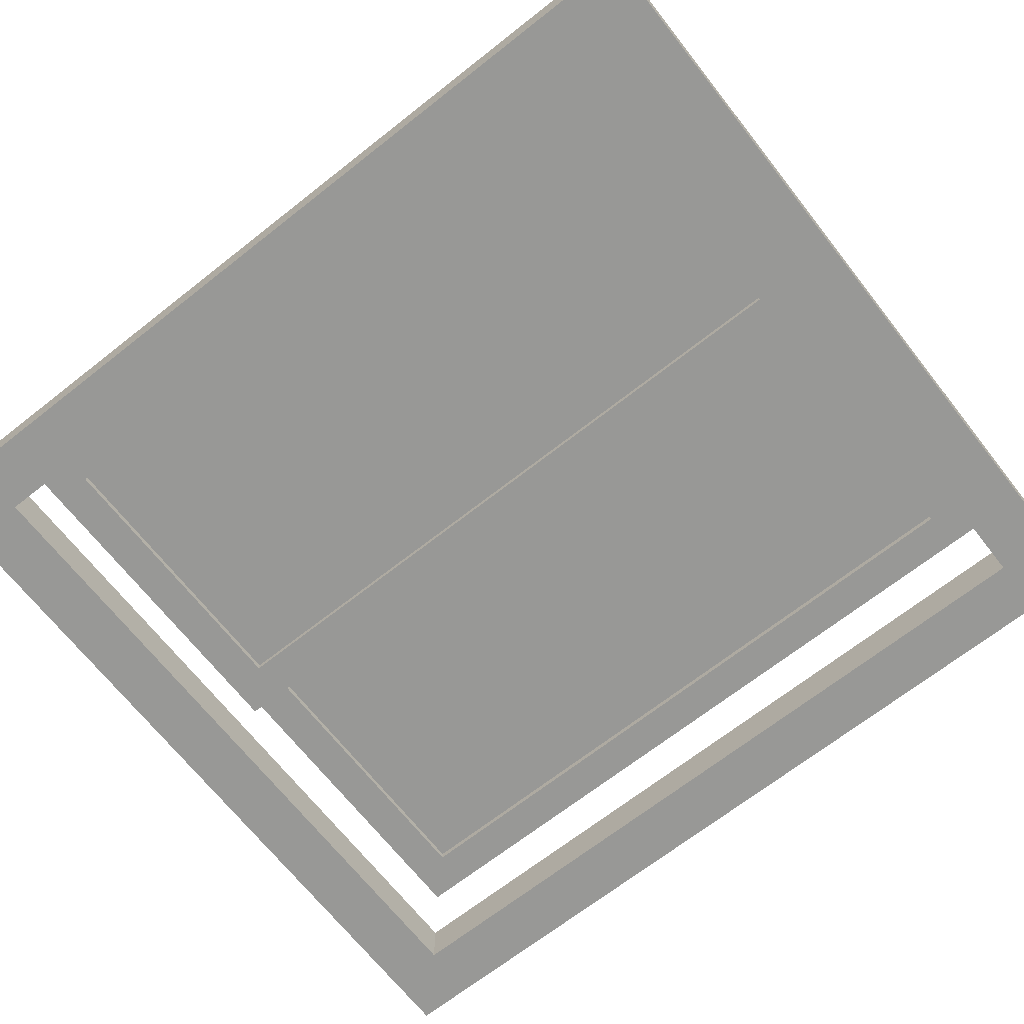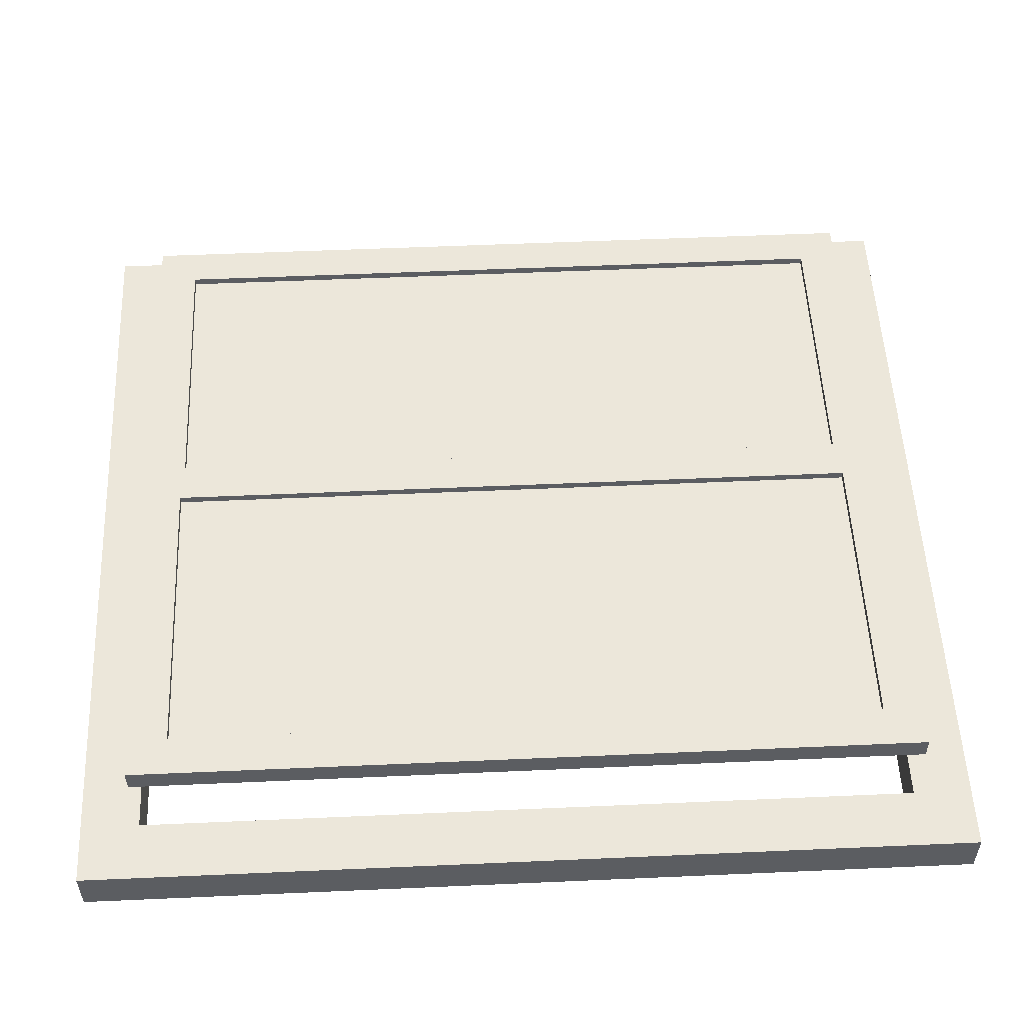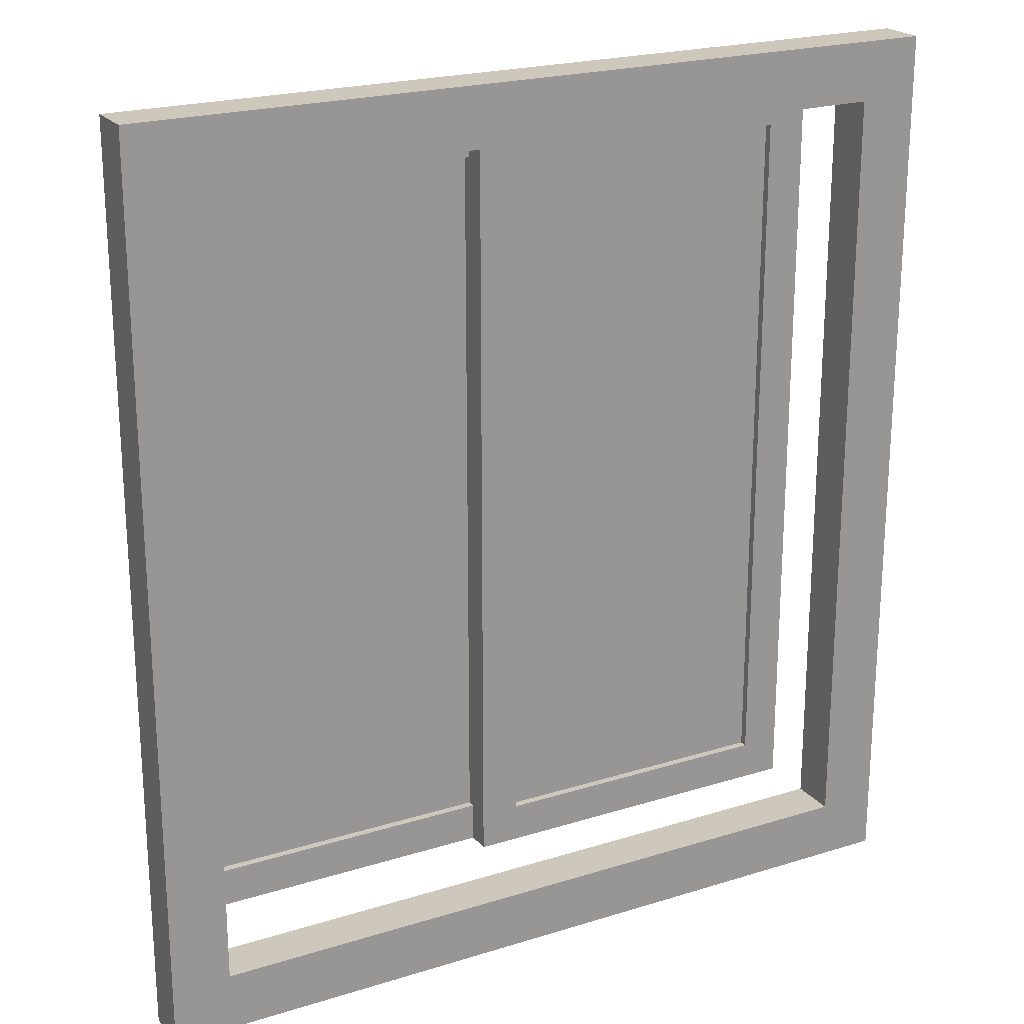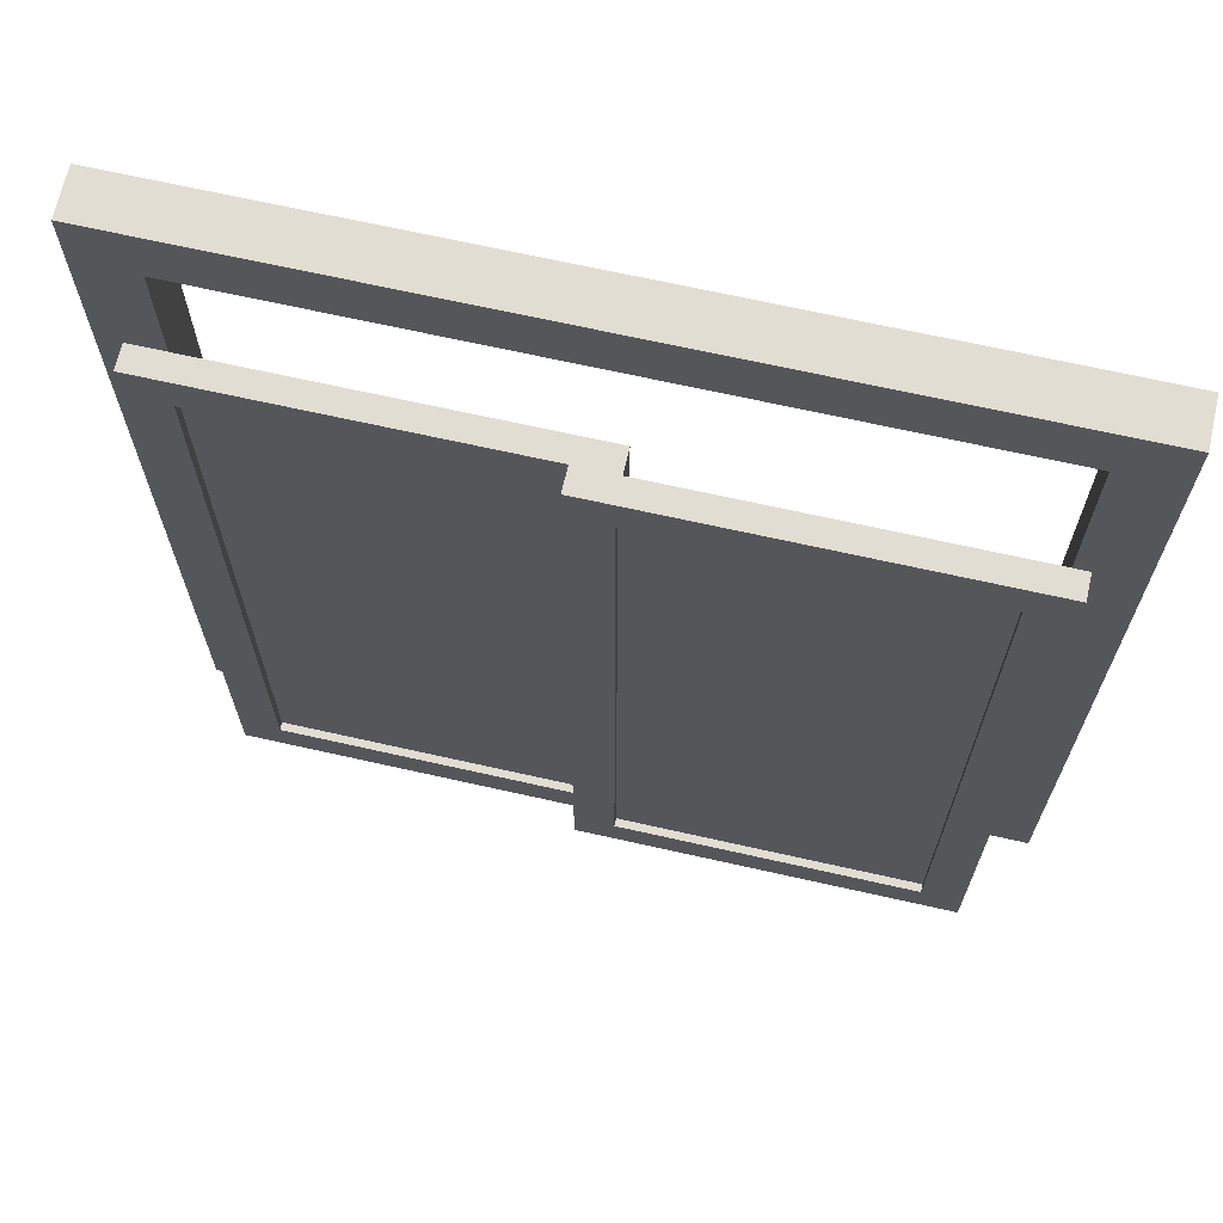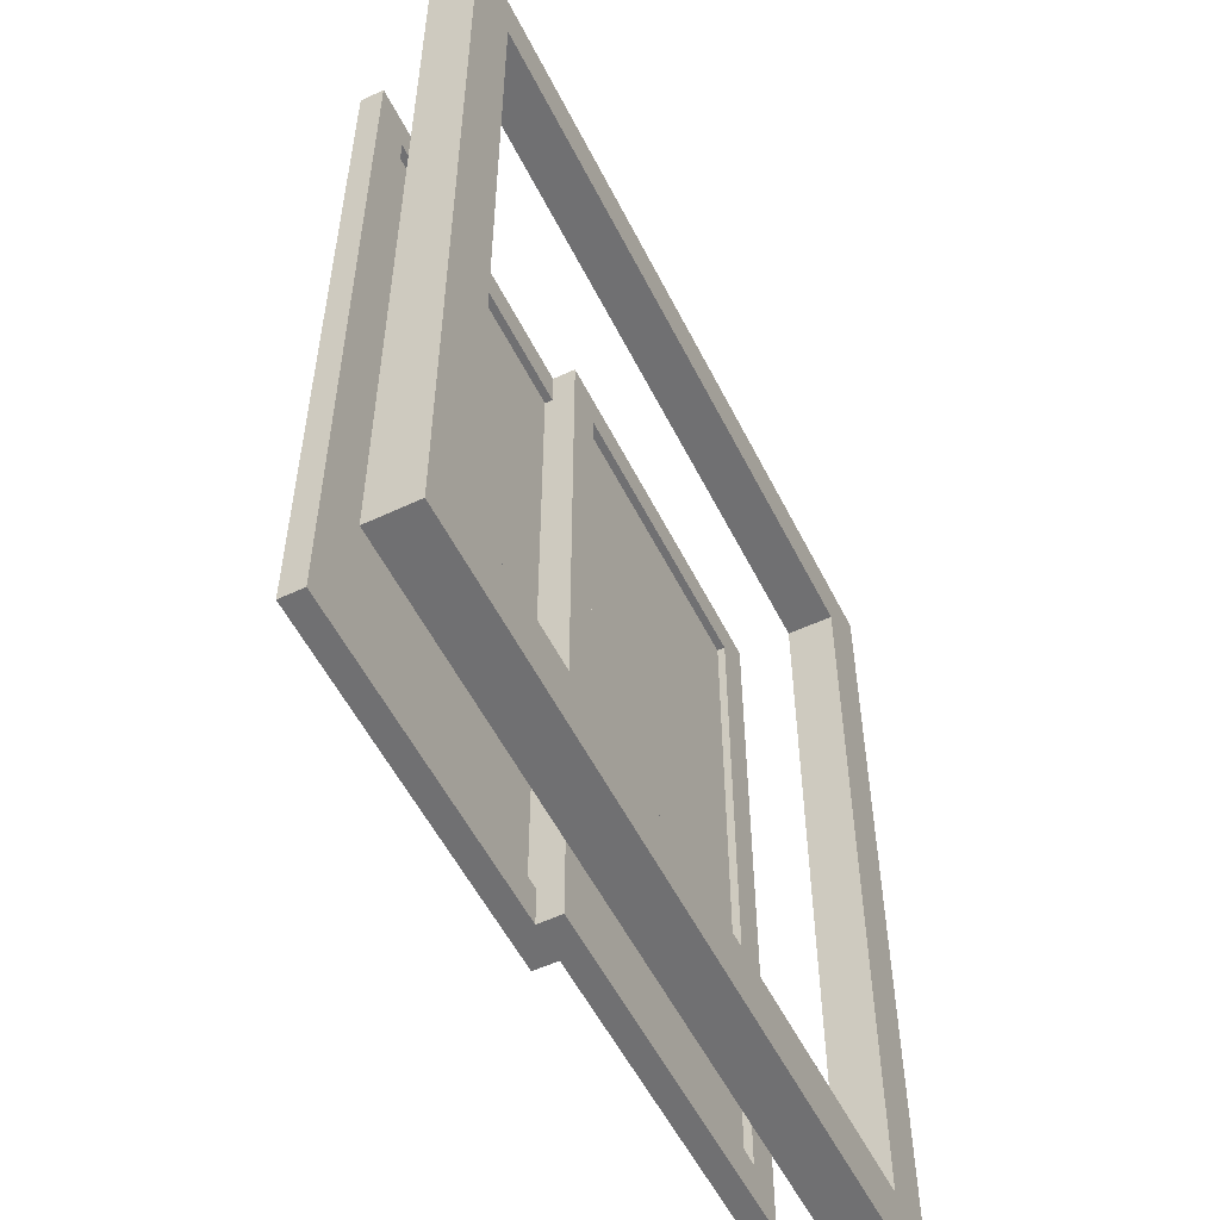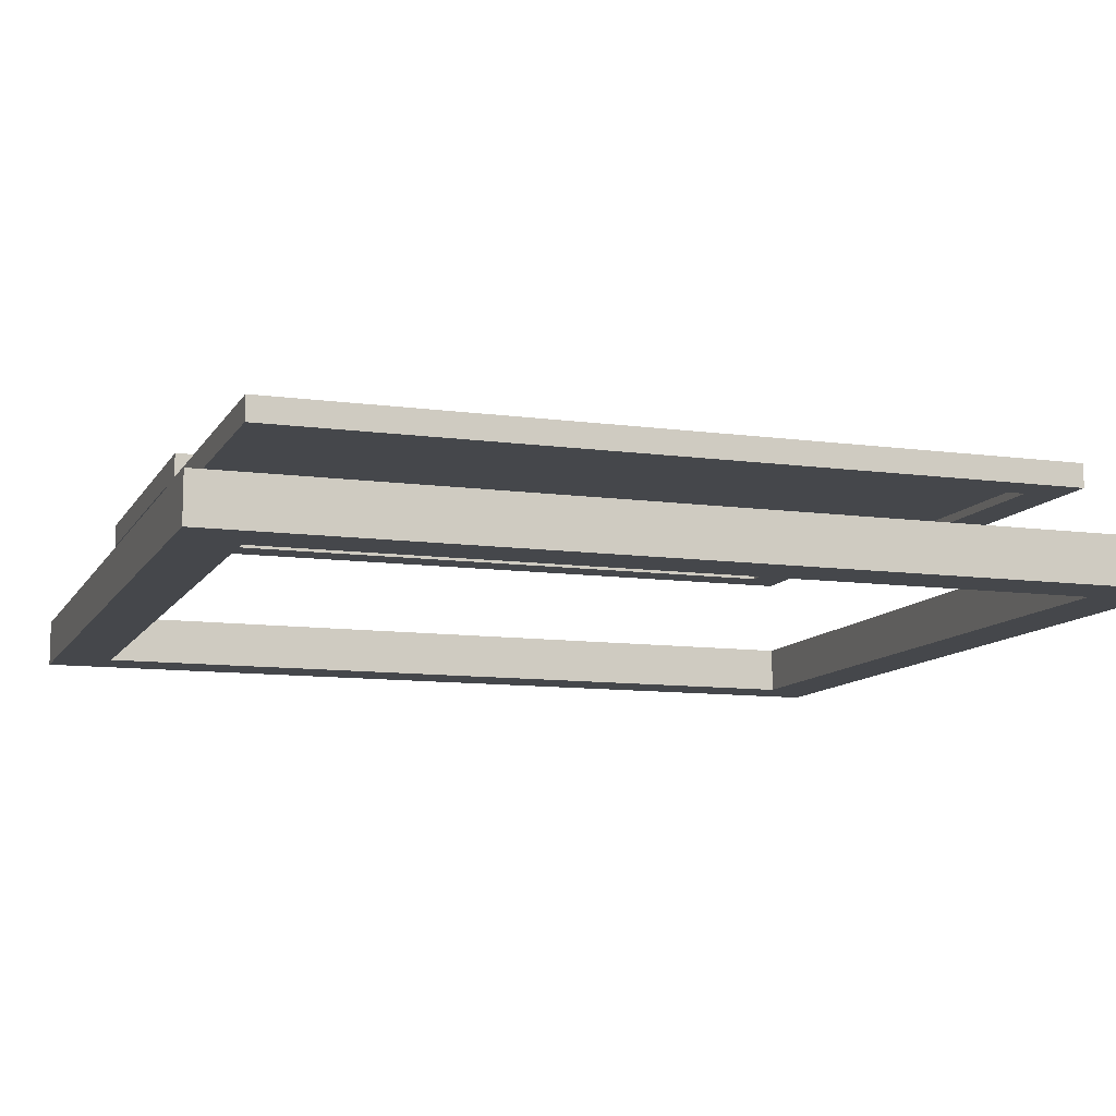
<metadata>
{"format":"obj","ext":"obj","renderer":"f3d","projection":"perspective","resolution":1024,"background":"white","views":[{"elev":-68.5,"azim":-51.8,"up":"+Z"},{"elev":53.7,"azim":87.3,"up":"+Z"},{"elev":21.9,"azim":151.4,"up":"+Y"},{"elev":68.2,"azim":12.7,"up":"+Y"},{"elev":-55.0,"azim":116.4,"up":"+Y"},{"elev":-10.5,"azim":-109.0,"up":"+Z"}]}
</metadata>
<code>
o 267445
v -3.166 1.95 4.421
v -3.541 1.95 4.421
v -3.541 1.05 4.421
v -3.166 1.05 4.421
v -3.166 1.95 4.411
v -3.166 1.05 4.411
v -3.541 1.05 4.411
v -3.541 1.95 4.411
v -3.166 1.95 4.431
v -3.166 1.95 4.401
v -3.166 1.05 4.401
v -3.166 1.05 4.431
v -3.116 2 4.401
v -3.116 2 4.431
v -3.116 1 4.431
v -3.116 1 4.401
v -3.541 1.05 4.401
v -3.541 1.05 4.431
v -3.591 1 4.431
v -3.591 1 4.401
v -3.541 1.95 4.401
v -3.541 1.95 4.431
v -3.591 2 4.431
v -3.591 2 4.401
v -3.591 1.95 4.391
v -3.966 1.95 4.391
v -3.966 1.05 4.391
v -3.591 1.05 4.391
v -3.591 1.95 4.381
v -3.591 1.05 4.381
v -3.966 1.05 4.381
v -3.966 1.95 4.381
v -3.591 1.95 4.401
v -3.591 1.95 4.371
v -3.591 1.05 4.371
v -3.591 1.05 4.401
v -3.541 2 4.371
v -3.541 2 4.401
v -3.541 1 4.401
v -3.541 1 4.371
v -3.966 1.05 4.371
v -3.966 1.05 4.401
v -4.016 1 4.401
v -4.016 1 4.371
v -3.966 1.95 4.371
v -3.966 1.95 4.401
v -4.016 2 4.401
v -4.016 2 4.371
v -4.091 2.075 4.241
v -3.041 2.075 4.241
v -3.041 0.925 4.241
v -4.091 0.925 4.241
v -4.016 2 4.241
v -4.016 1 4.241
v -3.116 1 4.241
v -3.116 2 4.241
v -4.091 2.075 4.301
v -4.091 0.925 4.301
v -3.041 0.925 4.301
v -3.041 2.075 4.301
v -4.016 2 4.301
v -3.116 2 4.301
v -3.116 1 4.301
v -4.016 1 4.301
f 4 1 2
f 2 3 4
f 7 8 5
f 5 6 7
f 2 1 5
f 5 8 2
f 3 2 8
f 8 7 3
f 4 3 7
f 7 6 4
f 1 4 6
f 6 5 1
f 28 25 26
f 26 27 28
f 31 32 29
f 29 30 31
f 26 25 29
f 29 32 26
f 27 26 32
f 32 31 27
f 28 27 31
f 31 30 28
f 25 28 30
f 30 29 25
f 9 10 12
f 11 12 10
f 13 14 16
f 15 16 14
f 12 11 18
f 17 18 11
f 16 15 20
f 19 20 15
f 18 17 22
f 21 22 17
f 20 19 24
f 23 24 19
f 24 21 17
f 21 24 10
f 20 17 11
f 17 20 24
f 10 13 11
f 13 10 24
f 11 16 20
f 16 11 13
f 22 21 9
f 10 9 21
f 19 18 22
f 18 19 12
f 23 22 9
f 22 23 19
f 12 15 9
f 15 12 19
f 9 14 23
f 14 9 15
f 24 23 13
f 14 13 23
f 33 34 36
f 35 36 34
f 37 38 40
f 39 40 38
f 36 35 42
f 41 42 35
f 40 39 44
f 43 44 39
f 42 41 46
f 45 46 41
f 44 43 48
f 47 48 43
f 48 45 41
f 45 48 34
f 44 41 35
f 41 44 48
f 34 37 35
f 37 34 48
f 35 40 44
f 40 35 37
f 46 45 33
f 34 33 45
f 43 42 46
f 42 43 36
f 47 46 33
f 46 47 43
f 36 39 33
f 39 36 43
f 33 38 47
f 38 33 39
f 48 47 37
f 38 37 47
f 50 56 53
f 56 50 55
f 49 53 54
f 53 49 50
f 55 51 54
f 51 55 50
f 54 52 49
f 52 54 51
f 59 63 64
f 63 59 62
f 58 64 61
f 64 58 59
f 62 60 61
f 60 62 59
f 61 57 58
f 57 61 60
f 54 53 64
f 61 64 53
f 55 54 63
f 64 63 54
f 56 55 62
f 63 62 55
f 53 56 61
f 62 61 56
f 50 49 60
f 57 60 49
f 51 50 60
f 60 59 51
f 52 51 58
f 59 58 51
f 49 52 58
f 58 57 49

</code>
